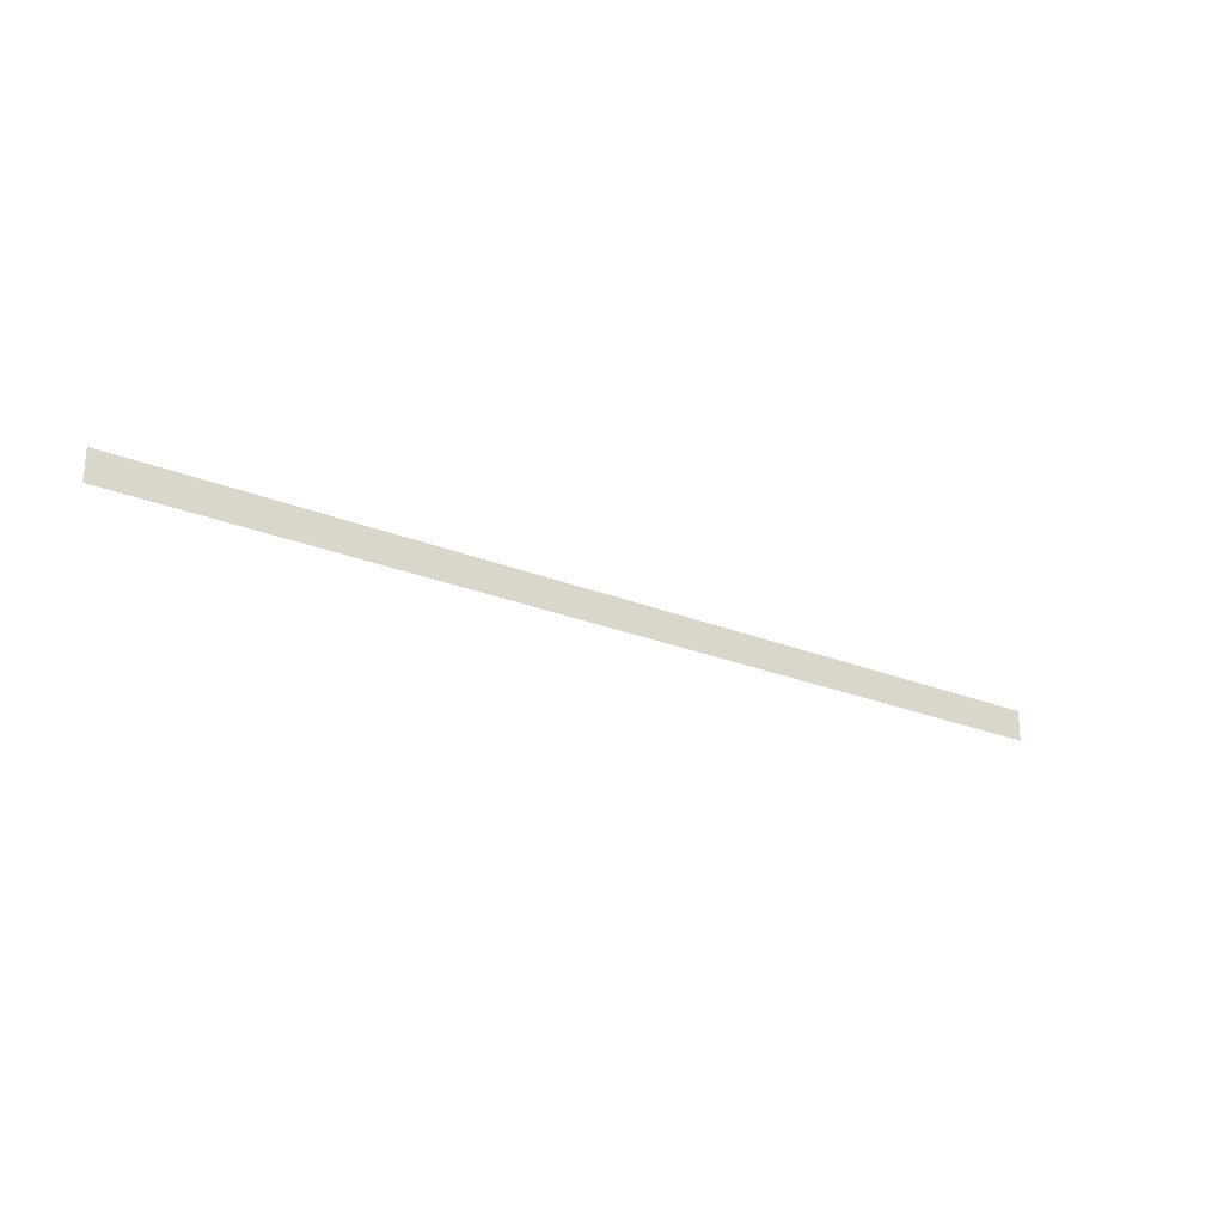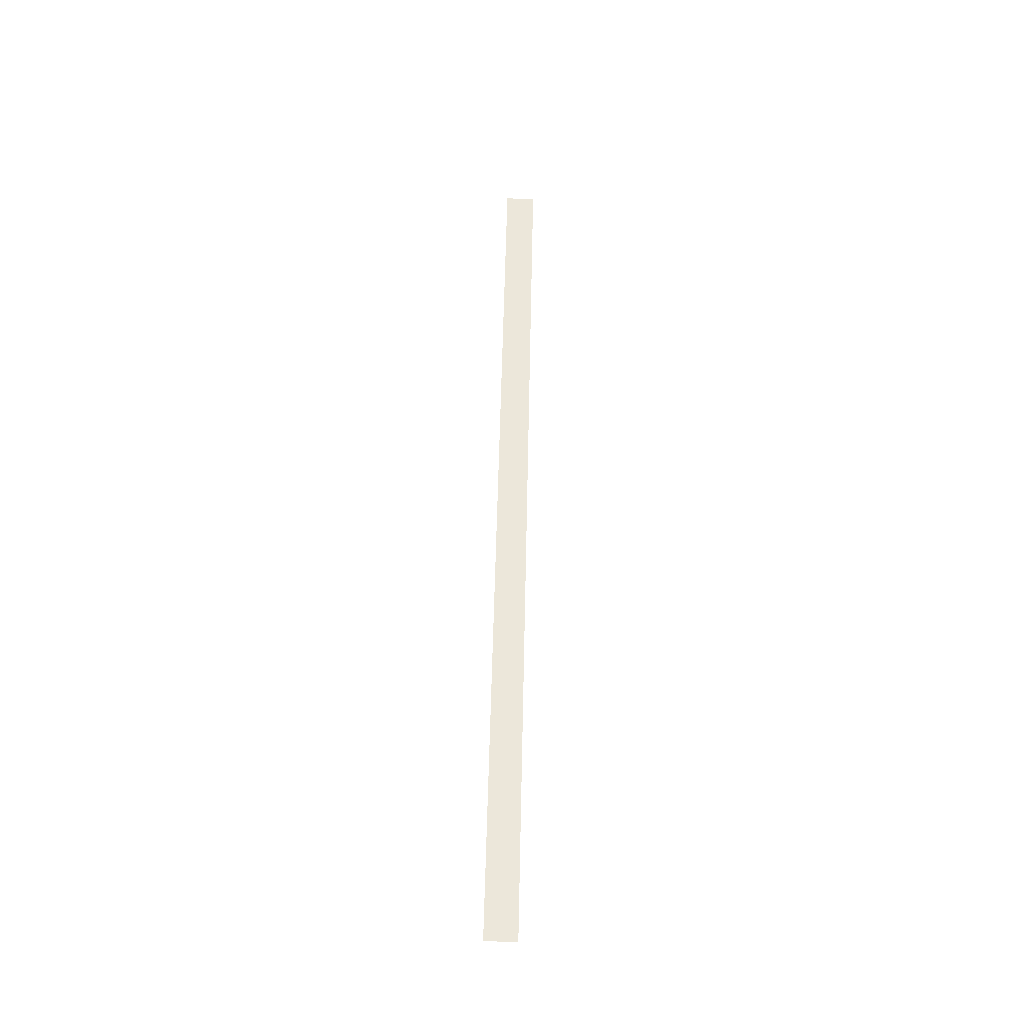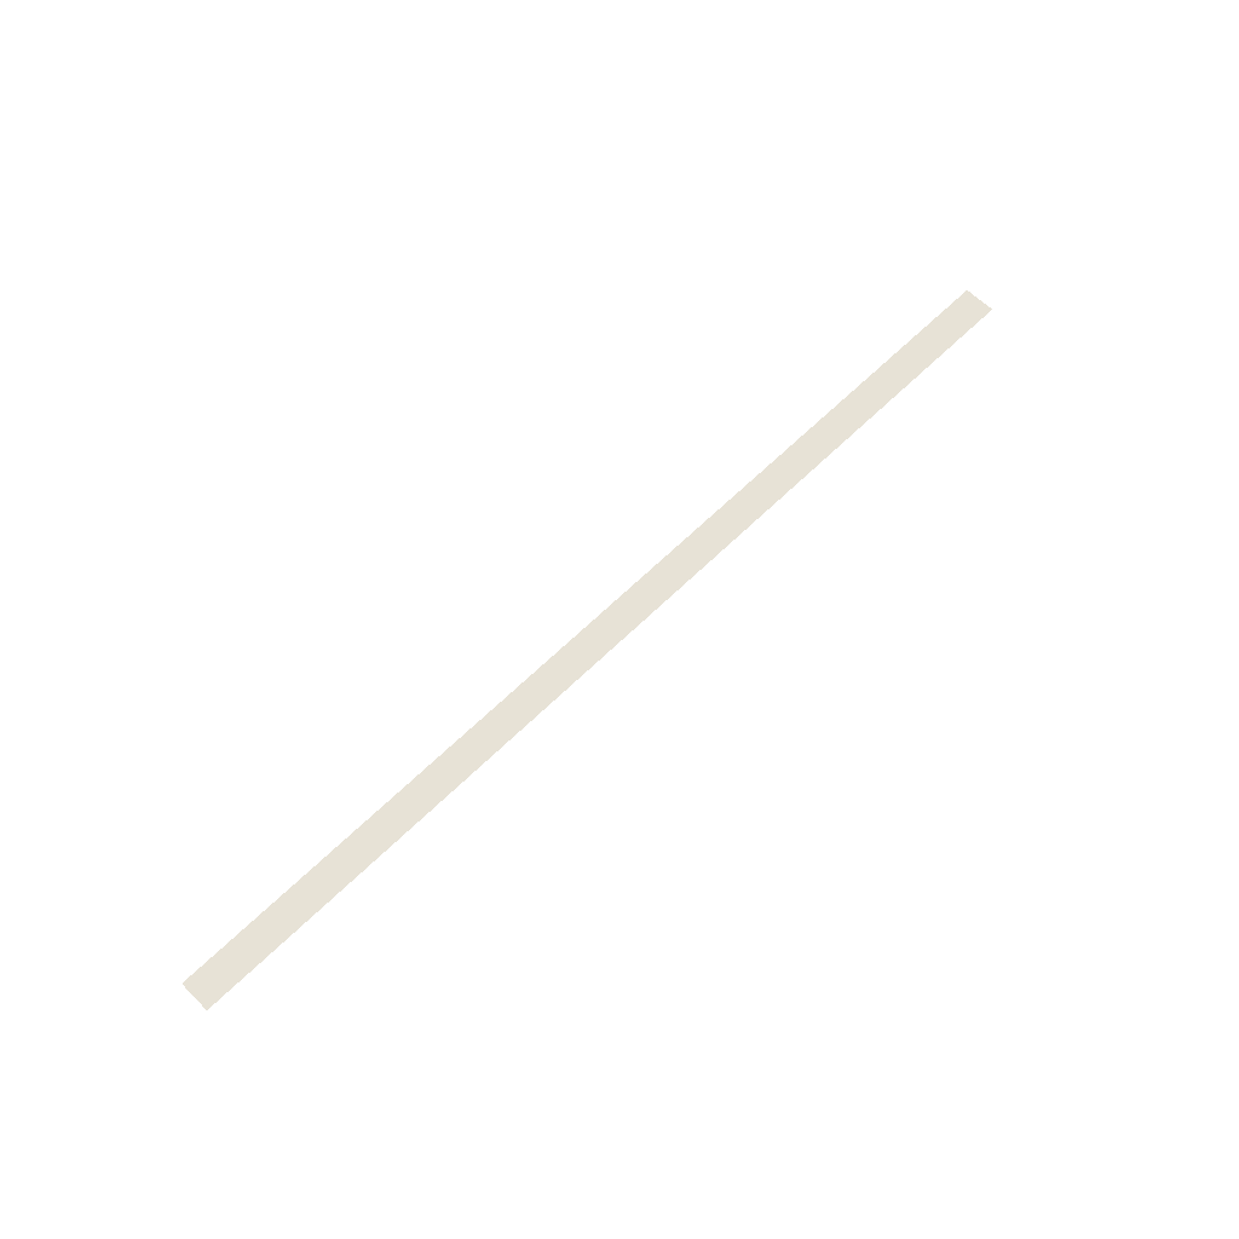
<metadata>
{"format":"obj","ext":"obj","renderer":"f3d","projection":"perspective","resolution":1024,"background":"white","views":[{"elev":-25.3,"azim":146.8,"up":"+Z"},{"elev":52.8,"azim":91.2,"up":"+Y"},{"elev":63.0,"azim":-44.9,"up":"+Y"}]}
</metadata>
<code>
o wall_obb.202_Mesh.207
v -135.1 4.508 62.35
v -133.4 4.508 62.35
v -131.7 4.508 62.35
v -130 4.508 62.35
v -128.3 4.508 62.35
v -126.6 4.508 62.35
v -124.9 4.508 62.35
v -123.2 4.508 62.35
v -136.8 4.508 62.35
v -121.5 4.508 62.35
v -136.8 4.508 61.85
v -135.1 4.508 61.85
v -133.4 4.508 61.85
v -131.7 4.508 61.85
v -130 4.508 61.85
v -128.3 4.508 61.85
v -126.6 4.508 61.85
v -124.9 4.508 61.85
v -123.2 4.508 61.85
v -121.5 4.508 61.85
f 9 1 2 3 4 5 6 7 8 10 20 19 18 17 16 15 14 13 12 11

</code>
